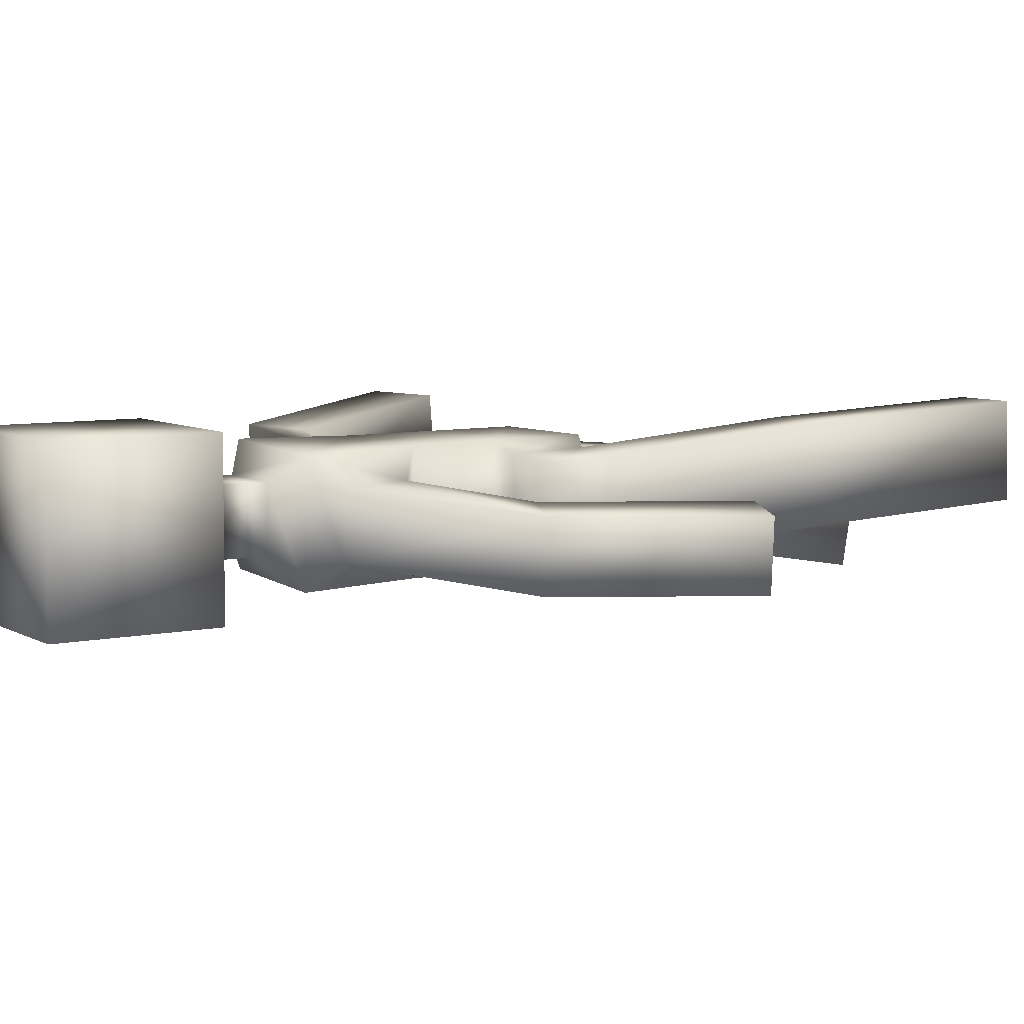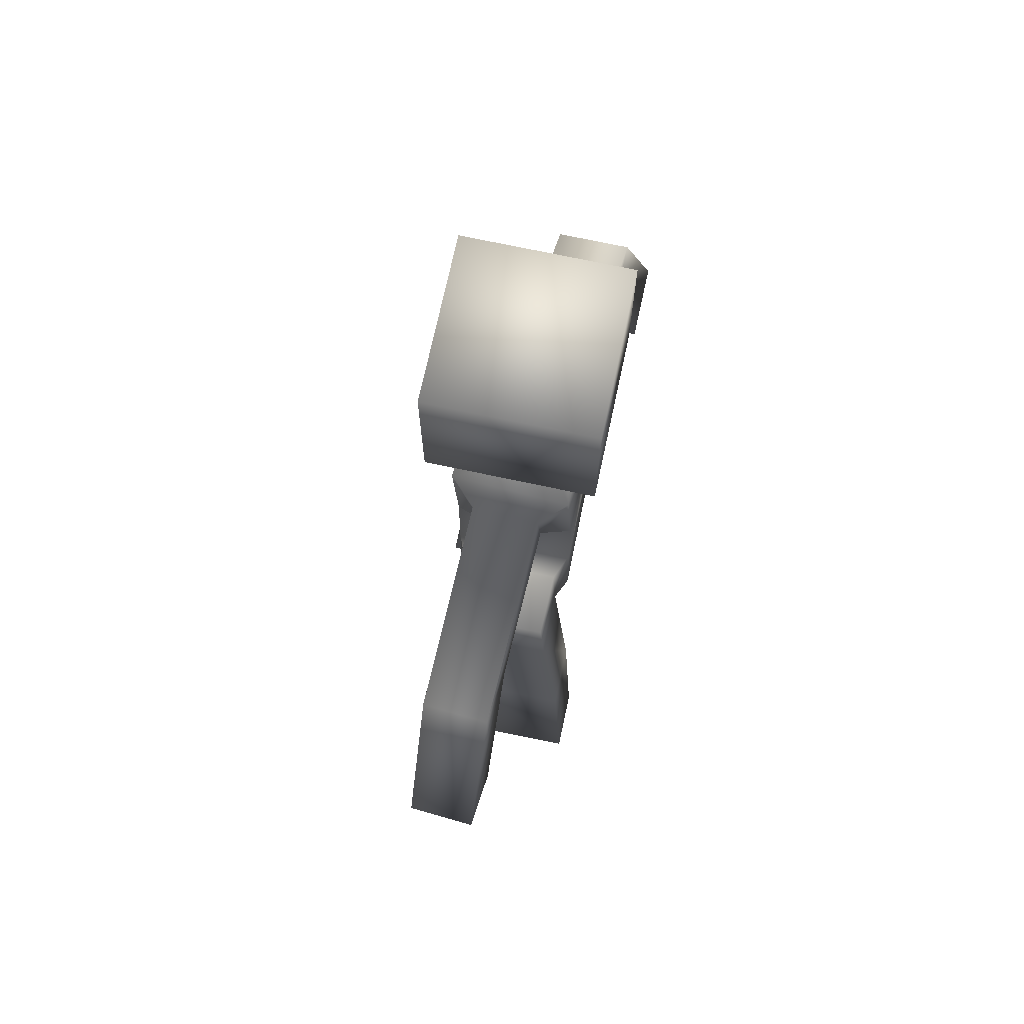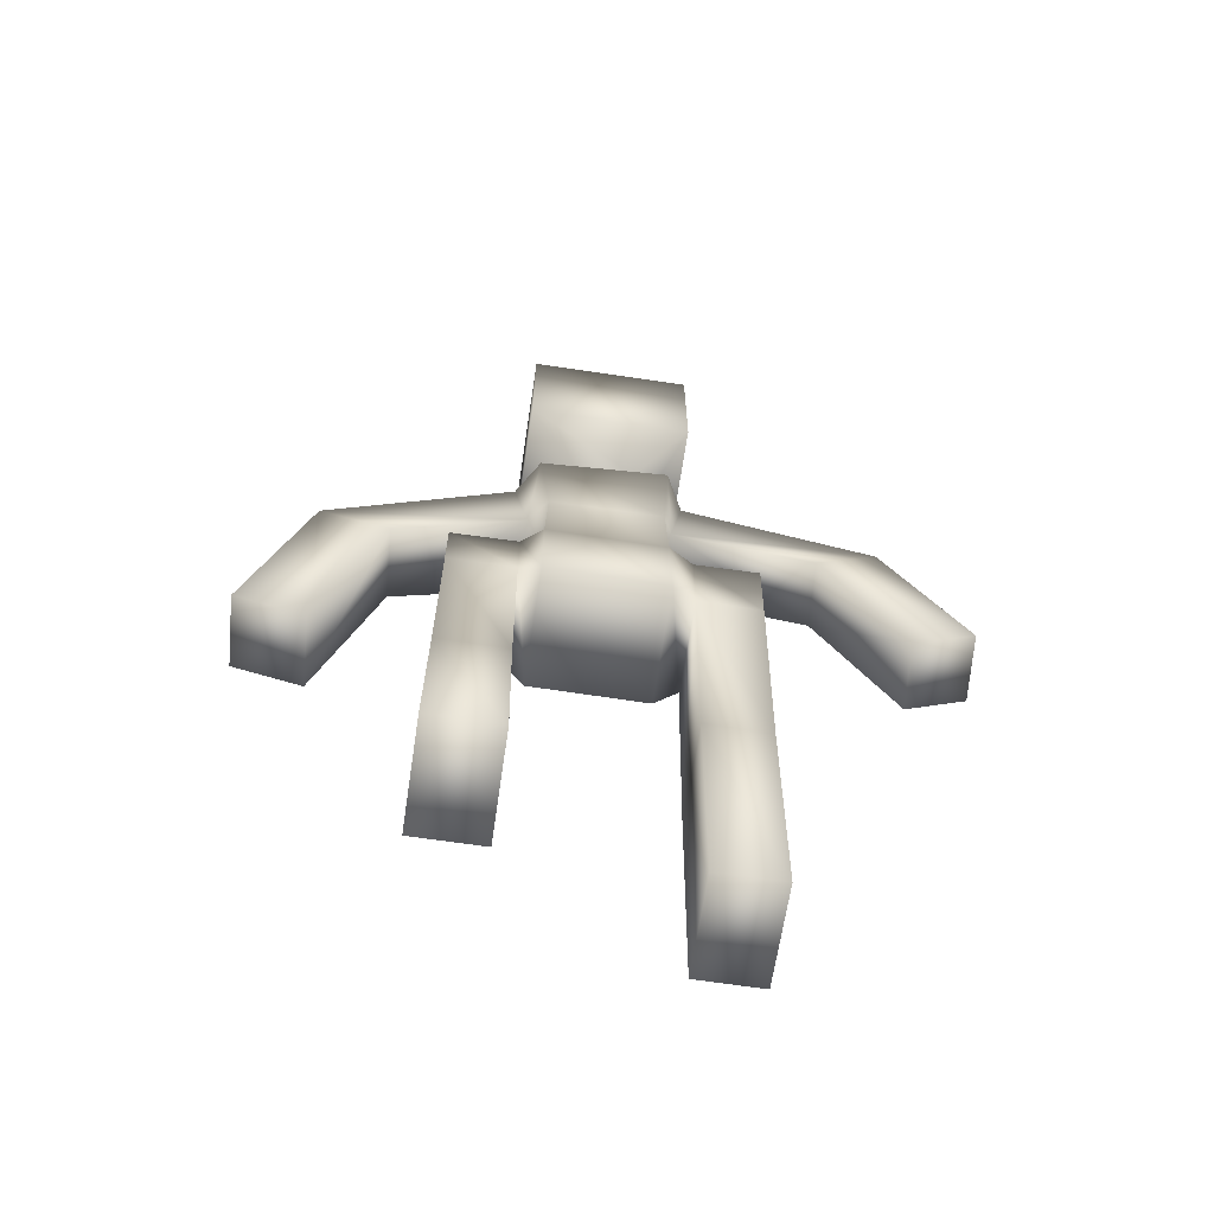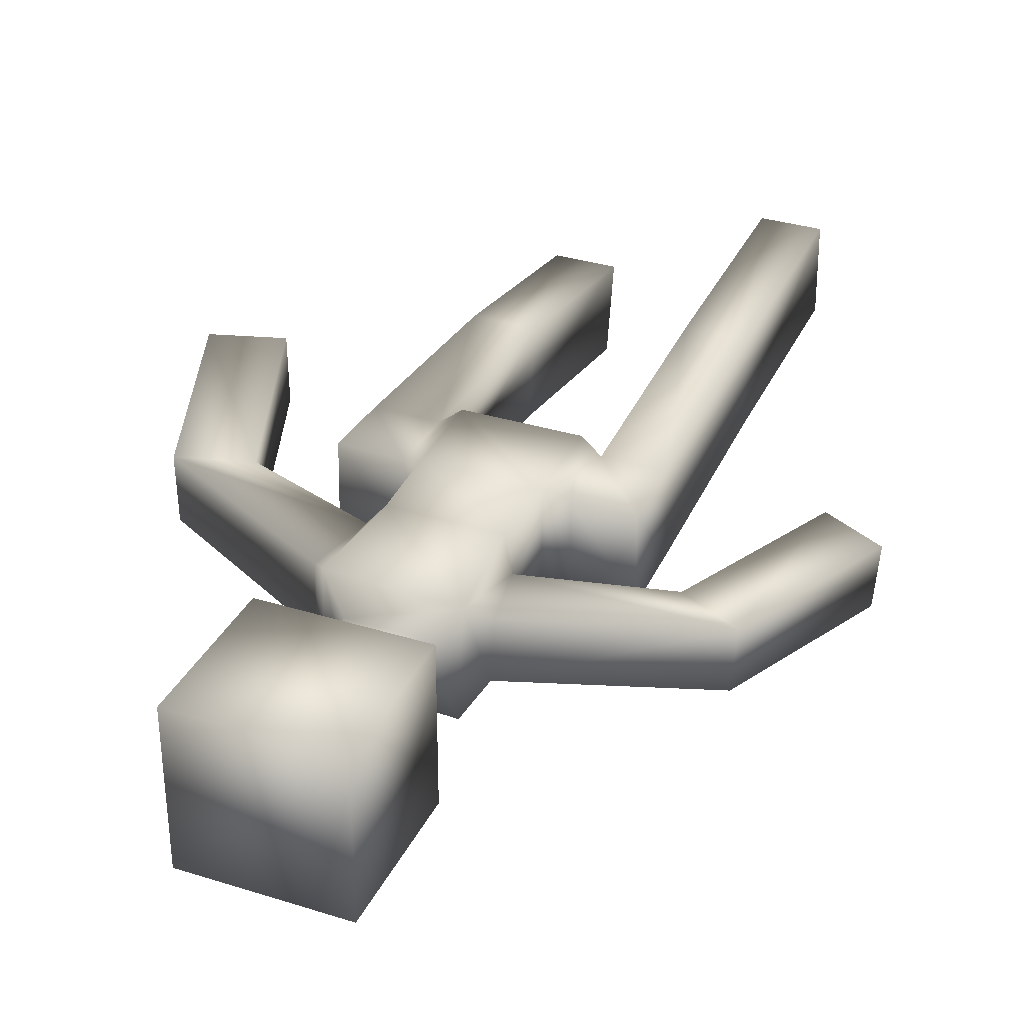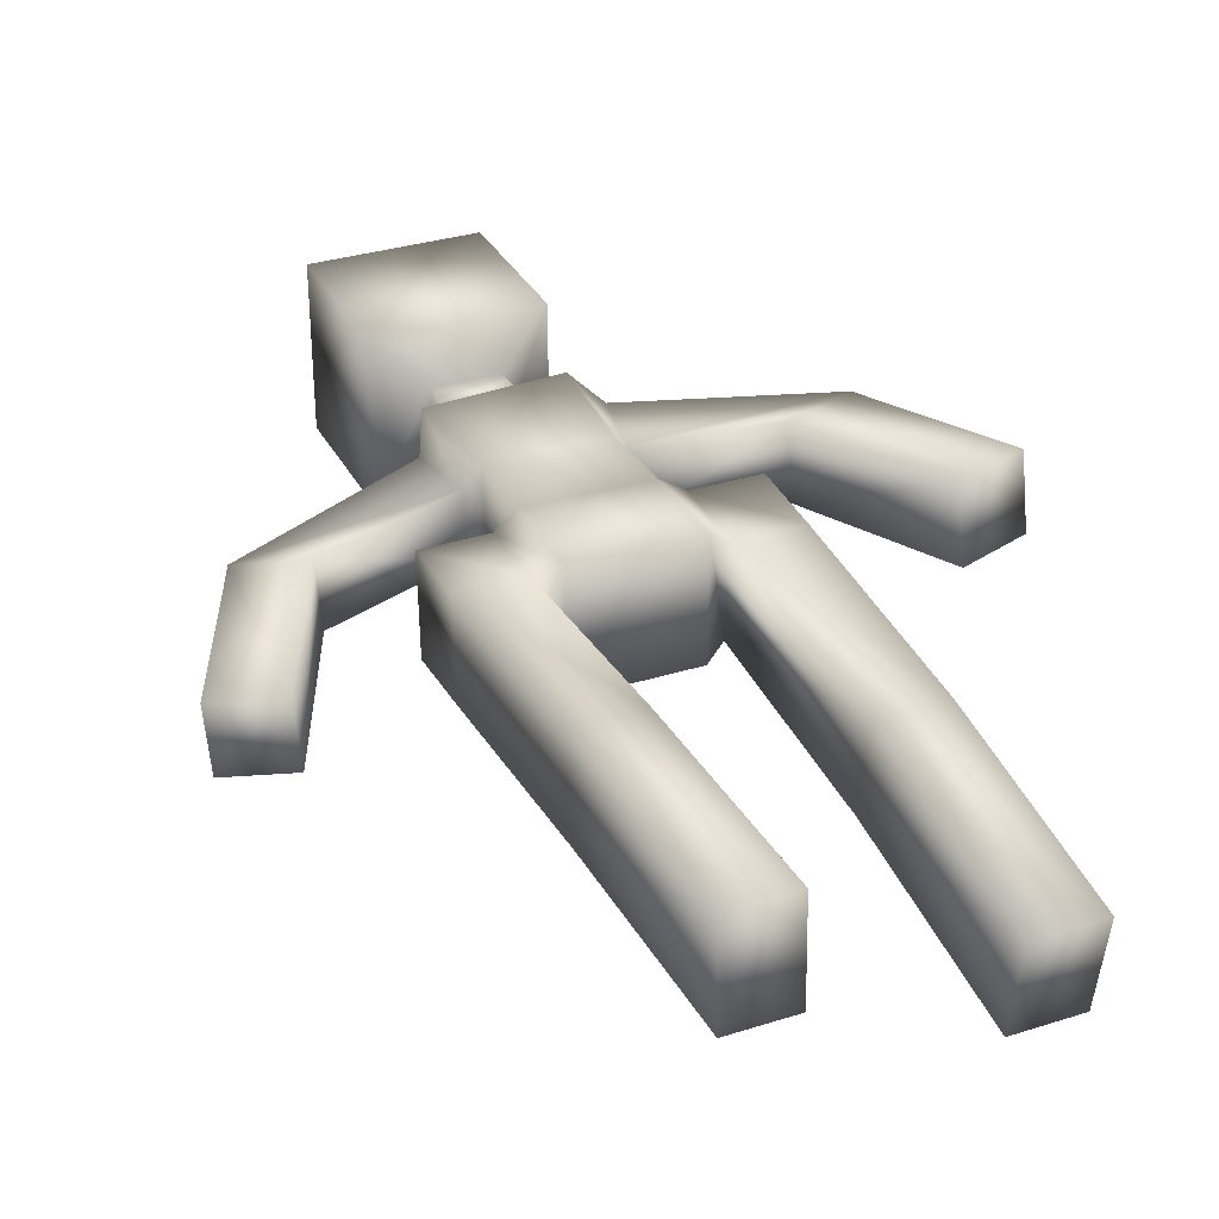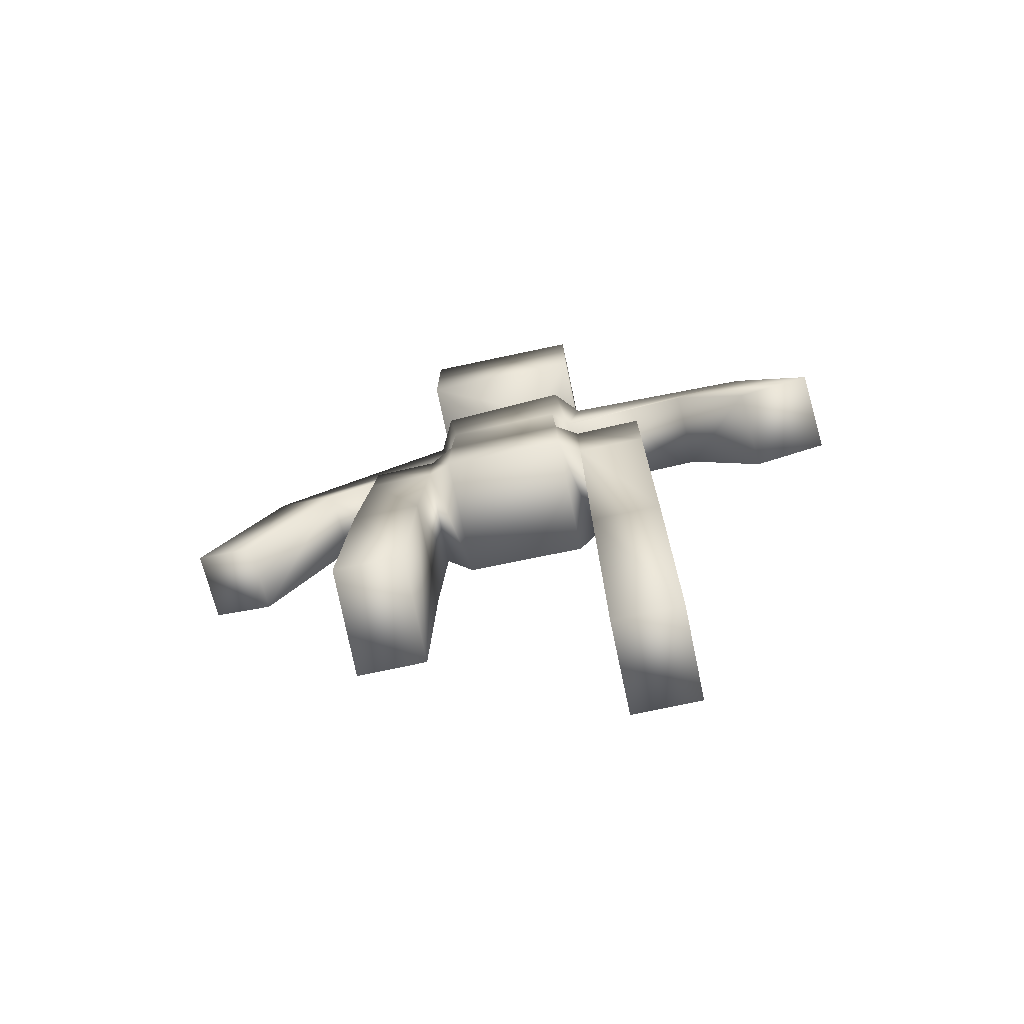
<metadata>
{"format":"obj","ext":"obj","renderer":"f3d","projection":"perspective","resolution":1024,"background":"white","views":[{"elev":6.8,"azim":-122.5,"up":"+Z"},{"elev":71.8,"azim":-77.9,"up":"+Y"},{"elev":-66.8,"azim":171.5,"up":"+Y"},{"elev":33.6,"azim":-156.9,"up":"+Z"},{"elev":32.3,"azim":-23.8,"up":"+Z"},{"elev":-76.8,"azim":11.9,"up":"+Y"}]}
</metadata>
<code>
o Cube
v 0.1194 1.296 -0.1207
v 0.1171 1.296 0.124
v -0.1189 1.296 0.1225
v -0.1164 1.295 -0.1222
v 0.1405 1.522 -0.1178
v 0.1304 1.526 0.1278
v -0.1387 1.526 0.1165
v -0.127 1.525 -0.129
v 0.07023 1.57 -0.06601
v 0.06942 1.57 0.06799
v -0.06966 1.57 0.06693
v -0.06858 1.57 -0.06695
v 0.06762 1.673 -0.0666
v 0.06762 1.673 0.06809
v -0.06707 1.673 0.06809
v -0.06707 1.673 -0.0666
v 0.1703 1.705 -0.1693
v 0.1703 1.705 0.1708
v -0.1698 1.705 0.1708
v -0.1698 1.705 -0.1693
v 0.1703 2.03 -0.1693
v 0.1703 2.03 0.1708
v -0.1698 2.03 0.1708
v -0.1698 2.03 -0.1693
v -0.1463 1.325 0.06282
v -0.1386 1.324 -0.07593
v -0.1696 1.461 0.06009
v -0.1616 1.46 -0.0786
v -0.4376 1.237 0.04717
v -0.4276 1.235 -0.09139
v -0.5644 1.293 0.03722
v -0.5544 1.291 -0.1013
v 0.1568 1.311 -0.06807
v 0.1497 1.314 0.08773
v 0.1866 1.462 -0.0688
v 0.1791 1.465 0.08698
v 0.425 1.222 -0.04411
v 0.4169 1.239 0.1107
v 0.5729 1.272 -0.0418
v 0.5648 1.289 0.113
v 0.125 1.131 -0.1238
v 0.1236 1.13 0.1238
v -0.124 1.131 0.1252
v -0.1226 1.13 -0.1224
v 0.1255 0.9361 -0.1252
v 0.1253 0.9336 0.1242
v -0.1245 0.9361 0.1265
v -0.1243 0.9338 -0.123
v -0.1738 1.114 0.1012
v -0.1734 1.112 -0.1011
v -0.1738 0.9614 0.1074
v -0.1739 0.9465 -0.09453
v 0.169 1.113 -0.09842
v 0.1686 1.111 0.101
v 0.1691 0.9626 -0.1051
v 0.169 0.9475 0.09403
v 0.3086 1.116 -0.09589
v 0.3086 1.108 0.1034
v 0.3086 0.9633 -0.1056
v 0.3086 0.9467 0.09337
v -0.3052 1.117 0.09861
v -0.3053 1.109 -0.1036
v -0.3051 0.9622 0.1081
v -0.3053 0.9457 -0.09376
v -0.1737 0.4953 0.1442
v -0.1739 0.4869 -0.0581
v -0.3051 0.4952 0.1443
v -0.3052 0.4869 -0.05801
v 0.1691 0.4963 -0.147
v 0.169 0.4624 0.0498
v 0.3086 0.4962 -0.1469
v 0.3085 0.4624 0.04987
v -0.5951 0.8793 0.04102
v -0.5852 0.8773 -0.09754
v -0.7219 0.9352 0.03107
v -0.7119 0.9332 -0.1075
v 0.5478 0.8537 0.002849
v 0.5397 0.8707 0.1577
v 0.6957 0.9032 0.005158
v 0.6876 0.9203 0.16
v -0.1735 0.007657 0.1643
v -0.1737 -0.000673 -0.03802
v -0.3049 0.00761 0.1644
v -0.305 -0.00072 -0.03794
v 0.169 0.03419 -0.2265
v 0.1689 0.000338 -0.0297
v 0.3085 0.03414 -0.2264
v 0.3084 0.000289 -0.02963
f 4 1 44
f 6 5 9
f 6 2 34
f 2 6 7
f 4 3 26
f 5 1 4
f 12 11 15
f 5 8 12
f 7 6 10
f 8 7 11
f 16 15 20
f 10 9 13
f 9 12 16
f 11 10 14
f 14 13 18
f 13 16 17
f 15 14 19
f 3 7 25
f 8 4 26
f 7 8 28
f 5 6 36
f 1 5 33
f 2 1 34
f 42 43 46
f 3 4 43
f 2 3 42
f 1 2 41
f 45 46 47
f 44 48 52
f 46 45 55
f 44 41 48
f 43 44 50
f 48 47 51
f 47 43 49
f 42 46 56
f 41 42 54
f 45 41 53
f 1 41 44
f 10 6 9
f 36 6 34
f 3 2 7
f 3 25 26
f 8 5 4
f 16 12 15
f 9 5 12
f 11 7 10
f 12 8 11
f 15 19 20
f 14 10 13
f 13 9 16
f 15 11 14
f 13 17 18
f 16 20 17
f 14 18 19
f 7 27 25
f 28 8 26
f 27 7 28
f 35 5 36
f 5 35 33
f 1 33 34
f 43 47 46
f 4 44 43
f 3 43 42
f 2 42 41
f 48 45 47
f 50 44 52
f 56 46 55
f 41 45 48
f 49 43 50
f 52 48 51
f 51 47 49
f 54 42 56
f 53 41 54
f 55 45 53
f 35 36 39
f 37 39 77
f 34 33 38
f 33 35 39
f 36 34 40
f 77 79 78
f 40 38 80
f 39 40 79
f 38 37 78
f 36 40 39
f 39 79 77
f 33 37 38
f 37 33 39
f 34 38 40
f 79 80 78
f 38 78 80
f 40 80 79
f 37 77 78
f 25 27 31
f 32 30 76
f 28 26 32
f 27 28 31
f 26 25 29
f 73 75 74
f 31 32 75
f 30 29 74
f 29 31 73
f 29 25 31
f 30 74 76
f 26 30 32
f 28 32 31
f 30 26 29
f 75 76 74
f 32 76 75
f 29 73 74
f 31 75 73
f 55 53 57
f 57 58 59
f 53 54 58
f 60 56 72
f 54 56 60
f 72 70 88
f 56 55 70
f 59 60 72
f 55 59 69
f 86 85 88
f 70 69 86
f 71 72 87
f 69 71 85
f 59 55 57
f 58 60 59
f 57 53 58
f 56 70 72
f 58 54 60
f 70 86 88
f 55 69 70
f 71 59 72
f 59 71 69
f 85 87 88
f 69 85 86
f 72 88 87
f 71 87 85
f 50 52 64
f 61 62 64
f 49 50 62
f 63 64 67
f 51 49 61
f 65 67 81
f 52 51 65
f 51 63 65
f 64 52 68
f 82 81 84
f 66 65 82
f 67 68 83
f 68 66 84
f 62 50 64
f 63 61 64
f 61 49 62
f 64 68 67
f 63 51 61
f 67 83 81
f 66 52 65
f 63 67 65
f 52 66 68
f 81 83 84
f 65 81 82
f 68 84 83
f 66 82 84
f 19 18 23
f 21 24 22
f 20 19 24
f 18 17 22
f 17 20 21
f 18 22 23
f 24 23 22
f 19 23 24
f 17 21 22
f 20 24 21

</code>
